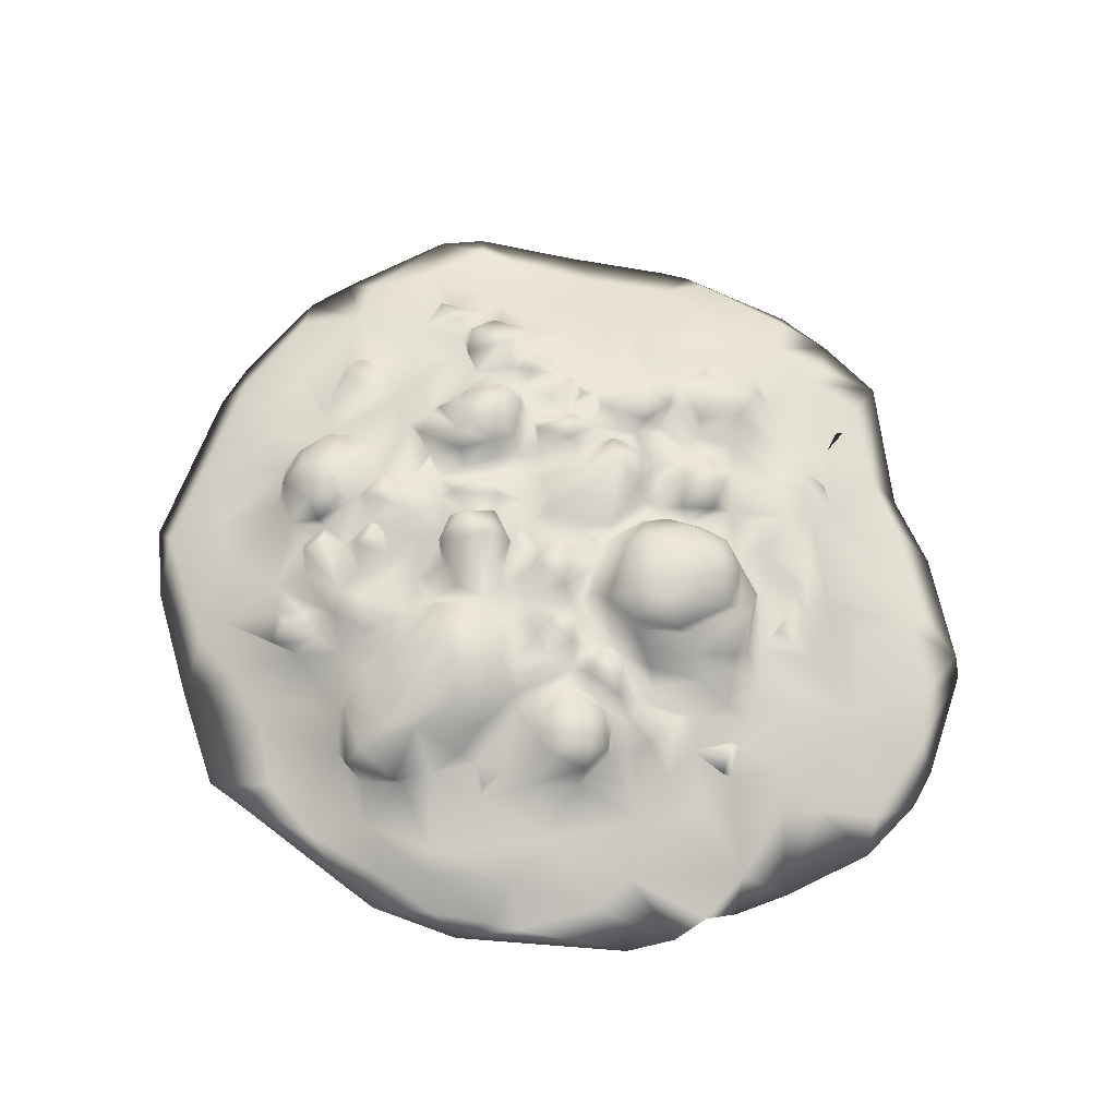
<metadata>
{"format":"obj","ext":"obj","renderer":"f3d","projection":"perspective","resolution":1024,"background":"white","views":[{"elev":68.0,"azim":-166.7,"up":"+Y"}]}
</metadata>
<code>
g default
v -0.8553 -0.3662 12.81
v 2.507 -0.3681 12.64
v 5.633 -0.133 12.03
v 5.888 -0.3642 12.6
v -2.414 -0.2511 12.57
v 7.281 -0.3528 12.14
v -5.515 -0.3696 11.97
v -1.793 -0.3679 12.8
v -5.598 -0.1574 11.65
v -1.278 0.5527 11.59
v 10.17 -0.3653 9.655
v 7.275 0.1102 10.59
v 1.457 0.3331 11.51
v 4.107 -0.02254 11.78
v -7.259 -0.3654 11.16
v 5.063 0.5275 10.09
v 1.719 1.027 9.947
v -7.349 0.1621 9.99
v -2.998 0.7873 10.81
v -5.427 0.6706 10.16
v 9.227 0.04213 9.599
v -2.456 1.521 9.313
v 5.98 0.8124 9.121
v 11.28 -0.3664 8.565
v 6.352 1.347 8.854
v 4.351 0.8198 9.591
v 1.219 2.303 8.665
v -6.751 0.5626 9.175
v 4.777 1.025 8.99
v 8.166 0.4364 9.297
v 0.7405 1.964 8.487
v -4.923 1.08 8.773
v -1.056 1.697 9.008
v 0.4944 1.642 9.116
v 4.073 1.374 8.365
v 6.836 1.097 7.909
v -3.374 1.501 8.794
v 4.304 1.903 8.342
v -8.283 0.3982 7.504
v 1.664 1.878 8.428
v 3.066 1.668 8.373
v 5.548 1.602 8.291
v 5.268 1.283 7.712
v 0.03599 2.24 8.335
v -9.284 -0.3613 9.866
v -3.338 2.347 7.799
v -1.883 1.932 8.007
v -4.356 2.777 7.081
v -1.152 2.215 8.415
v -8.738 -0.01731 8.617
v -5.351 1.848 7.773
v 9.263 0.6003 7.994
v 4.922 2.199 7.713
v -5.9 1.024 7.639
v 1.918 2.884 6.855
v 3.559 2.664 7.276
v -8.493 0.649 7.44
v 6.022 1.51 6.668
v -1.507 2.918 6.536
v 2.951 2.165 7.186
v -8.104 0.6148 6.683
v 11.28 0.05998 7.53
v 1.347 2.285 6.604
v 4.832 2.239 6.699
v -2.474 1.905 7.526
v 4.365 1.954 6.176
v 7.393 1.282 7.025
v 3.132 2.135 6.61
v -6.693 1.104 6.642
v 2.44 2.858 6.239
v -4.899 2.586 6.402
v -2.461 2.684 6.185
v -3.601 2.411 6.024
v -9.796 -0.02686 6.257
v 5.683 2.166 6.229
v 6.713 1.503 6.051
v 0.4975 2.951 5.775
v -10.8 -0.364 5.726
v 1.611 2.459 5.66
v -1.636 3.123 5.938
v -6.088 1.411 6.136
v 2.652 2.33 5.714
v 6.151 1.909 5.23
v 12.87 -0.3705 5.431
v -0.1857 2.619 5.639
v -2.67 2.031 6.506
v -4.893 1.791 5.567
v -7.852 1.026 5.364
v 0.08356 2.352 6.161
v 0.9846 2.909 6.292
v 9.13 0.9353 6.059
v -3.651 2.002 5.52
v 8.502 1.425 5.99
v 4.163 2.113 5.798
v -1.835 2.943 5.312
v 7.887 1.24 6.005
v -6.942 1.409 5.538
v 11.36 0.2913 6.075
v -2.319 2.224 5.431
v 5.45 2.14 4.953
v 10.61 0.6947 5.187
v 0.9302 2.572 5.035
v 3.086 3.392 5.242
v 4.762 2.198 4.984
v -1.568 2.376 4.983
v -3.193 2.13 5.052
v 6.397 2.491 4.627
v -2.35 2.813 4.91
v 4.398 3.463 4.63
v -0.1116 2.586 4.806
v -4.025 1.982 4.99
v 8.999 1.364 5.407
v 2.47 3.067 4.913
v 2.071 2.464 4.616
v 0.5736 3.027 4.867
v -8.252 1.301 4.979
v -1.301 2.448 4.603
v -6.514 1.78 4.45
v -1.995 2.927 4.018
v -8.57 0.87 4.526
v 5.188 2.915 4.156
v 5.484 2.271 4.192
v -5.107 1.965 4.451
v -4.333 2.92 4.285
v 7.714 1.887 4.834
v -3.395 2.088 4.441
v 3.219 3.751 4.247
v 1.717 2.968 4.122
v -2.847 2.195 3.583
v 6.912 1.721 4.619
v -7.472 2.065 4.382
v 4.356 3.573 4.051
v -0.8488 2.885 4.366
v -10.98 -0.01949 4.603
v 12.59 0.03929 4.72
v 0.4912 3.215 3.957
v 9.35 1.124 3.827
v 0.1762 2.555 3.886
v -5.698 1.971 3.816
v -2.386 2.275 3.75
v -0.2121 3.111 3.008
v -3.556 2.886 3.551
v 5.642 2.788 3.128
v 2.408 3.232 3.549
v 3.018 3.515 3.067
v -7.203 1.769 3.375
v -2.133 2.962 2.872
v 1.555 2.543 3.627
v 2.072 2.695 3.146
v -12.32 -0.3637 3.782
v 4.188 3.521 3.205
v -3.694 2.627 2.53
v 2.921 2.572 2.853
v -4.878 2.883 3.584
v 6.133 2.378 3.54
v -5.27 1.926 3.028
v -1.176 3.23 3.579
v 7.042 2.225 2.335
v 11.4 0.7501 3.785
v -12.36 0.04032 1.668
v -2.342 2.294 2.655
v 5.115 2.537 2.546
v 1.518 2.585 2.676
v -7.942 1.66 3.69
v 7.93 2.461 2.607
v 4.034 3.311 2.643
v -4.705 2.536 2.748
v -6.317 2.43 2.705
v 3.802 2.565 2.386
v -3.091 2.191 2.578
v -10.03 0.7741 2.6
v -3.936 2.006 2.226
v -8.145 1.643 2.234
v 8.84 1.304 2.998
v 13.35 -0.3716 3.996
v 10.99 0.9259 2.43
v -2.48 2.276 1.896
v -1.527 2.549 1.451
v 8.716 2.299 2.533
v 1.013 3.069 2.308
v 2.801 3.213 1.818
v 4.963 2.91 2.104
v 6.496 2.582 1.409
v -4.884 1.881 2.139
v 2.565 2.651 2.318
v 9.529 2.036 1.86
v 12.89 0.229 2.078
v -5.773 1.761 1.549
v -4.14 4.007 1.319
v -3.348 2.856 1.899
v -4.415 2.857 1.854
v 4.526 2.651 1.686
v 1.572 2.673 1.552
v -6.68 1.749 1.897
v 8.216 2.84 1.115
v -8.214 1.982 1.736
v 13.7 -0.375 1.335
v 2.366 3.279 1.285
v 0.5395 3.11 1.17
v -2.663 3.721 1.233
v 3.926 3.056 1.162
v -5.508 2.904 1.433
v -9.432 1.107 0.8035
v 6.803 3.196 0.3483
v -0.569 2.667 0.9545
v -9.016 1.332 1.106
v -1.5 2.528 0.8504
v 10.06 1.085 1.508
v -5.412 3.41 1.372
v 4.271 2.713 0.9846
v 5.498 2.683 1.079
v -11.88 0.3019 1.013
v 9.233 2.577 1.173
v 12.25 0.4581 1.041
v 1.131 2.725 0.8019
v 2.341 3.244 0.6978
v 5.88 3.046 1.006
v -7.954 2.094 0.8274
v -6.921 1.633 0.5586
v 2.45 2.793 0.5819
v 3.302 2.83 0.6022
v -2.861 4.28 0.6163
v -8.439 1.664 0.09981
v -1.158 2.96 0.6116
v 7.663 2.675 0.1572
v 13.51 -0.02917 -1.616
v -0.7111 2.786 0.08817
v 7.111 2.384 0.5082
v 3.705 3.686 -0.01514
v 1.299 3.228 0.3631
v -6.767 2.712 -0.02124
v 4.56 3.257 0.1128
v 9.856 1.821 0.6573
v -6.075 3.629 0.3154
v 0.1565 2.758 0.5099
v -13.82 -0.1243 0.4389
v 5.499 2.874 0.3273
v 3.288 4.045 0.138
v 1.57 2.8 -0.1631
v 0.6389 2.732 -0.1218
v 3.914 2.786 -0.2409
v -1.419 2.661 -1.214
v 8.658 2.622 -0.096
v 9.919 1.061 0.1355
v 1.592 3.354 -0.2513
v 8.198 2.29 -0.5909
v 9.285 1.326 -0.608
v -0.5064 3.539 -0.1206
v 2.199 4.029 -0.3602
v -7.886 1.591 -0.06863
v -5.118 4.119 0.6028
v -2.237 4.019 0.2841
v -13 0.09563 -1.274
v -7.689 2.214 -0.8594
v -6.702 1.86 0.1031
v 6.383 2.709 -0.4066
v -8.448 2.14 -0.6229
v -10.37 0.7721 0.2876
v -14.04 -0.3689 -0.1603
v -1.291 2.57 -0.2775
v 7.116 2.147 -1.194
v -8.975 1.429 -1.38
v 5.874 3.148 -0.7185
v 8.004 1.796 -0.596
v 0.5756 3.699 -0.888
v 3.618 2.746 -1.447
v 4.704 2.718 -0.6535
v 3.851 3.552 -0.871
v 2.949 4.056 -0.7707
v -5.954 3.715 -1.015
v 6.617 3.2 -1.455
v -3.855 4.341 -1.452
v 5.49 2.572 -1.339
v 8.357 2.394 -1.814
v -3.079 4.375 -1.272
v 0.9982 2.848 -1.237
v -0.5184 3.428 -1.421
v -7.27 1.685 -1.47
v -6.271 3.172 -0.7797
v -6.66 3.042 -0.8355
v 1.606 2.885 -1.69
v -2.036 3.57 -1.602
v -0.997 2.696 -1.883
v 14.04 -0.3715 -1.333
v 8.631 1.607 -1.302
v 0.6802 2.905 -1.845
v 2.946 2.777 -2.044
v -3.011 3.895 -2.231
v -8.511 1.621 -2.479
v 7.811 2.514 -1.276
v -4.779 3.425 -2.169
v 3.988 3.014 -2.171
v 6.335 2.229 -2.038
v 0.566 3.412 -2.464
v -6.844 2.009 -1.784
v -6.538 2.242 -2.68
v 11.72 0.4779 -0.8423
v -4.535 3.768 -2.172
v 2.037 2.815 -2.215
v -0.1274 2.763 -2.081
v 4.322 2.547 -2.016
v -6.522 2.792 -2.293
v -3.161 3.501 -2.415
v -1.196 3.26 -2.377
v 5.259 2.457 -2.123
v 6.859 2.157 -2.848
v 9.133 1.528 -2.931
v -7.44 1.701 -2.852
v 3.493 3.166 -3.018
v 1.057 2.886 -2.718
v 3.715 2.529 -2.608
v 0.05144 2.839 -3.115
v -5.191 3.271 -2.726
v -2.448 2.43 -2.79
v -3.449 3.305 -2.853
v 8.17 1.798 -2.469
v -1.213 3.151 -3.18
v 6.076 2.901 -3.133
v -0.3254 3.377 -2.702
v -3.847 2.418 -3.208
v -13.71 -0.3705 -3.708
v -1.66 2.627 -3.1
v 4.327 2.523 -3.22
v -5.56 2.331 -3.248
v 7.86 1.786 -3.793
v -8.382 1.58 -3.38
v 10.97 0.6992 -2.202
v -4.042 2.127 -3.813
v 13.3 -0.3658 -3.578
v 6.72 2.643 -3.849
v 1.465 3.623 -3.301
v 11.54 0.3692 -3.088
v -2.179 3.262 -3.251
v 0.3442 2.844 -4.38
v -0.4795 2.826 -3.695
v 6.932 2.021 -3.628
v -3.021 3.151 -3.598
v -6.596 2.185 -3.882
v 5.52 2.595 -4.092
v -1.989 3.155 -4.104
v -0.6646 3.111 -4.166
v 8.351 2.128 -4.347
v -3.063 2.958 -4.504
v 8.82 1.37 -3.868
v -10.21 0.8008 -4.22
v 4.873 2.242 -4.329
v -10.73 0.7492 -2.662
v -5.705 1.872 -4.316
v -7.321 1.623 -4.011
v -3.778 2.15 -4.486
v -13.19 0.03941 -2.846
v 0.8482 3.425 -4.507
v 6.313 1.768 -4.89
v -1.4 2.593 -3.873
v 7.245 1.68 -4.513
v -7.238 1.508 -4.964
v -5.09 2.681 -4.767
v -3.632 2.059 -5.026
v -2.125 2.498 -4.577
v 8.745 1.055 -4.809
v -7.007 2.091 -5.017
v 8.033 1.901 -4.996
v -12.18 -0.01129 -5.752
v 11.38 0.1433 -4.925
v -1.304 2.713 -4.539
v 0.01264 2.387 -5.652
v -13.34 -0.3642 -5.022
v -2.751 2.806 -5.162
v -5.817 1.689 -5.458
v -3.061 2.128 -5.358
v 9.838 0.3505 -6.032
v 10.66 0.5224 -4.288
v 2.653 3.839 -4.221
v 4.553 2.502 -4.801
v 0.17 2.726 -5.217
v 1.168 3.466 -5.446
v 5.381 1.981 -5.298
v -2.057 3.499 -5.815
v -6.92 1.769 -6.029
v -3.137 2.592 -6.264
v -0.9706 3.216 -5.785
v 7.763 1.257 -5.095
v -4.41 2.58 -5.771
v -4.031 1.806 -6.084
v 5.85 1.296 -6.732
v 3.996 2.61 -7.176
v -5.163 1.577 -6.468
v -2.541 3.239 -6.615
v 5.636 1.927 -6.688
v 1.933 3.361 -5.985
v 3.099 2.679 -7.043
v -1.266 3.197 -6.958
v -9.15 0.7081 -6.597
v -12.16 -0.3624 -7.015
v 11.46 -0.3625 -6.815
v -6.5 1.249 -7.091
v -3.155 1.851 -6.311
v 1.033 2.666 -6.526
v 1.006 1.756 -7.527
v -8.864 1.153 -5.286
v -7.201 1.315 -5.922
v -10.32 0.4108 -6.091
v 1.57 2.036 -7.449
v 0.5732 2.019 -8.298
v -2.595 2.796 -7.178
v 8.111 0.7453 -6.802
v -0.4615 1.581 -8.038
v 0.008332 1.714 -7.542
v -5.515 1.261 -7.835
v -2.434 1.636 -7.479
v 4.718 2.226 -8.037
v 2.368 1.559 -8.147
v 8.475 0.3098 -7.6
v 5.146 1.562 -8.461
v -4.689 0.4782 -9.77
v 3.452 1.81 -8.693
v -8.27 0.4753 -8.859
v 5.618 0.9571 -7.92
v -9.776 -0.3652 -8.969
v 4.574 1.002 -8.787
v 7.63 0.05201 -9.349
v -4.594 1.235 -8.059
v 9.69 -0.3612 -9.64
v 0.5694 1.518 -8.525
v 6.062 0.2566 -9.526
v -1.782 1.182 -9.354
v -8.331 -0.3673 -9.937
v 3.226 1.362 -8.615
v 4.114 0.7718 -10.1
v 8.41 -0.3631 -10.17
v -7.406 -0.3195 -10.33
v -6.535 -0.3647 -11.23
v 1.785 1.141 -10.54
v 1.887 0.9038 -11.19
v -1.057 0.9117 -10.88
v 5.93 -0.205 -10.63
v 4.391 -0.3648 -11.98
v 3.243 0.09281 -11.52
v -3.866 0.354 -10.96
v -5.104 -0.3686 -11.95
v 0.4158 -0.3687 -12.81
v -1.516 -0.304 -12.1
v 3.304 -0.3639 -12.46
v -0.5631 -0.07985 -12.13
v 1.359 -0.01931 -12.27
g RockPile01COL:Mesh
f 14 2 4
f 1 2 13
f 1 10 8
f 3 14 4
f 10 5 8
f 1 13 10
f 6 3 4
f 14 13 2
f 7 8 5
f 9 7 5
f 9 5 19
f 12 3 6
f 12 6 21
f 19 5 10
f 15 7 9
f 6 11 21
f 14 3 12
f 20 15 9
f 19 10 33
f 12 16 14
f 15 20 18
f 19 20 9
f 10 13 34
f 34 33 10
f 34 13 17
f 26 14 16
f 14 26 13
f 18 45 15
f 12 23 16
f 12 21 30
f 17 13 26
f 17 31 34
f 19 33 22
f 28 45 18
f 28 18 20
f 26 16 29
f 23 29 16
f 30 36 12
f 19 22 20
f 36 23 12
f 50 45 28
f 40 17 26
f 17 40 31
f 28 20 32
f 52 21 11
f 25 29 23
f 47 22 33
f 23 36 25
f 30 21 52
f 37 32 20
f 11 24 52
f 27 31 40
f 41 26 35
f 33 34 44
f 20 22 37
f 47 37 22
f 29 25 42
f 26 29 35
f 33 44 49
f 36 42 25
f 40 26 41
f 24 62 52
f 49 47 33
f 38 41 35
f 74 45 50
f 39 50 28
f 34 31 44
f 35 29 43
f 54 28 32
f 51 32 48
f 31 27 40
f 48 32 37
f 38 35 43
f 29 42 43
f 37 46 48
f 41 38 56
f 46 37 65
f 39 28 69
f 65 37 47
f 32 51 54
f 54 69 28
f 53 38 43
f 63 89 31
f 63 31 40
f 67 36 30
f 36 43 42
f 53 56 38
f 41 60 40
f 78 45 74
f 41 56 60
f 58 36 67
f 31 89 44
f 60 63 40
f 52 67 30
f 24 84 62
f 58 43 36
f 59 49 44
f 52 62 98
f 60 55 63
f 64 53 43
f 86 65 72
f 46 65 48
f 47 59 65
f 74 50 39
f 49 59 47
f 64 56 53
f 71 51 48
f 89 59 44
f 61 57 39
f 61 39 69
f 72 65 59
f 54 51 81
f 96 67 52
f 68 60 56
f 55 60 70
f 66 64 43
f 43 58 66
f 81 51 71
f 48 65 73
f 66 56 64
f 66 68 56
f 39 57 61
f 67 76 58
f 69 54 81
f 98 101 52
f 73 71 48
f 63 90 89
f 75 66 58
f 72 59 80
f 86 73 65
f 70 60 68
f 101 91 52
f 76 67 96
f 61 74 39
f 55 70 63
f 91 96 52
f 61 69 88
f 66 94 68
f 89 90 77
f 84 135 62
f 82 70 68
f 91 93 96
f 93 91 112
f 63 70 82
f 94 82 68
f 59 85 80
f 89 85 59
f 63 79 90
f 88 69 97
f 98 62 135
f 81 71 87
f 86 72 99
f 82 79 63
f 92 73 86
f 120 74 61
f 58 83 75
f 97 69 81
f 98 159 101
f 80 95 72
f 103 82 94
f 92 71 73
f 58 76 83
f 83 100 75
f 89 77 102
f 112 91 137
f 102 77 90
f 78 74 134
f 100 66 75
f 71 92 87
f 103 113 82
f 106 92 86
f 97 81 87
f 98 135 159
f 79 102 90
f 99 72 95
f 88 120 61
f 95 80 85
f 85 89 110
f 94 66 104
f 97 116 88
f 102 110 89
f 114 79 82
f 92 106 111
f 111 87 92
f 137 91 101
f 79 114 102
f 99 106 86
f 93 125 96
f 104 109 94
f 112 125 93
f 85 105 95
f 99 95 105
f 96 130 76
f 110 105 85
f 100 104 66
f 116 120 88
f 94 109 103
f 108 106 99
f 130 96 125
f 113 114 82
f 108 99 105
f 116 97 131
f 150 78 134
f 83 122 100
f 102 114 115
f 102 115 110
f 126 111 106
f 83 107 122
f 123 87 111
f 118 131 97
f 76 130 83
f 118 97 87
f 104 100 122
f 113 103 127
f 105 110 117
f 84 175 135
f 83 130 107
f 123 118 87
f 120 134 74
f 127 103 109
f 106 108 126
f 115 136 110
f 132 109 104
f 122 121 104
f 114 113 144
f 115 114 128
f 136 138 110
f 140 126 108
f 126 124 111
f 105 140 108
f 117 140 105
f 104 121 132
f 133 119 117
f 138 117 110
f 120 116 131
f 109 132 127
f 136 115 128
f 155 122 107
f 138 133 117
f 125 112 137
f 111 124 123
f 127 144 113
f 119 133 157
f 124 126 142
f 139 118 123
f 123 124 154
f 155 107 130
f 156 139 123
f 140 117 119
f 131 164 120
f 114 148 128
f 141 157 133
f 138 141 133
f 118 164 131
f 129 126 140
f 132 145 127
f 151 121 122
f 123 154 156
f 142 126 129
f 118 139 146
f 174 130 125
f 151 145 132
f 144 127 145
f 146 164 118
f 140 119 147
f 174 101 159
f 147 119 157
f 148 136 128
f 136 148 138
f 121 151 132
f 164 171 120
f 130 174 158
f 174 137 101
f 151 122 143
f 160 134 120
f 135 175 187
f 124 142 154
f 114 144 149
f 149 148 114
f 156 146 139
f 137 174 125
f 122 155 143
f 158 155 130
f 161 140 147
f 160 120 171
f 146 156 168
f 150 134 160
f 144 153 149
f 161 129 140
f 187 159 135
f 166 145 151
f 153 144 145
f 148 163 138
f 138 180 141
f 156 154 167
f 178 147 157
f 152 154 142
f 129 170 142
f 138 163 180
f 149 163 148
f 170 152 142
f 179 165 174
f 149 153 185
f 161 170 129
f 160 236 150
f 143 166 151
f 153 145 169
f 145 166 169
f 152 167 154
f 165 158 174
f 176 174 159
f 146 173 164
f 166 143 162
f 143 155 162
f 155 158 183
f 159 187 176
f 199 157 141
f 168 156 188
f 206 171 164
f 175 197 187
f 199 178 157
f 152 170 172
f 167 172 156
f 194 146 168
f 206 164 173
f 166 162 169
f 169 185 153
f 194 173 146
f 149 185 163
f 179 174 186
f 167 152 172
f 177 170 161
f 177 172 170
f 172 184 156
f 188 156 184
f 161 147 178
f 173 194 196
f 180 199 141
f 193 163 185
f 192 169 162
f 188 194 168
f 212 160 171
f 187 214 176
f 182 162 211
f 162 182 192
f 206 212 171
f 211 162 155
f 208 174 176
f 193 180 163
f 191 184 172
f 177 190 172
f 208 176 214
f 181 193 185
f 190 191 172
f 179 186 213
f 195 165 179
f 183 211 155
f 192 185 169
f 195 179 213
f 208 186 174
f 189 191 190
f 191 202 184
f 189 190 200
f 181 185 192
f 205 178 199
f 193 181 198
f 184 202 188
f 195 158 165
f 189 209 191
f 191 209 202
f 211 192 182
f 178 177 161
f 228 158 195
f 196 206 173
f 190 177 200
f 228 183 158
f 201 181 192
f 201 192 210
f 215 199 180
f 186 208 233
f 180 193 215
f 212 206 203
f 207 177 178
f 186 233 213
f 211 183 217
f 217 183 204
f 219 194 188
f 201 198 181
f 207 200 177
f 205 207 178
f 194 218 196
f 194 219 218
f 201 221 198
f 220 193 198
f 211 210 192
f 204 183 228
f 239 215 193
f 222 189 200
f 209 189 251
f 220 198 221
f 220 239 193
f 223 196 218
f 233 208 244
f 210 221 201
f 205 224 207
f 252 200 207
f 222 251 189
f 211 217 237
f 206 196 223
f 215 235 199
f 232 210 211
f 235 205 199
f 188 202 231
f 219 188 255
f 236 160 212
f 232 211 237
f 225 228 195
f 222 200 252
f 202 209 234
f 252 207 260
f 224 205 227
f 207 224 260
f 251 234 209
f 221 216 220
f 238 216 221
f 215 239 230
f 241 221 210
f 255 188 231
f 203 258 212
f 213 243 195
f 215 240 235
f 235 227 205
f 279 231 202
f 241 210 232
f 197 226 187
f 238 221 229
f 215 230 240
f 243 225 195
f 204 237 217
f 219 250 218
f 223 203 206
f 272 251 222
f 197 284 226
f 202 234 279
f 250 223 218
f 220 216 239
f 249 245 216
f 233 243 213
f 214 297 208
f 256 204 228
f 239 216 245
f 260 224 227
f 216 238 249
f 262 203 223
f 226 214 187
f 253 236 212
f 275 272 222
f 246 225 243
f 258 203 347
f 297 244 208
f 232 237 267
f 279 280 231
f 204 256 237
f 235 248 227
f 241 229 221
f 239 240 230
f 247 233 244
f 227 248 260
f 228 225 246
f 250 254 223
f 297 327 244
f 251 270 234
f 247 243 233
f 265 235 240
f 280 295 231
f 256 267 237
f 222 252 275
f 267 241 232
f 228 261 256
f 228 246 264
f 269 249 238
f 223 254 257
f 268 238 229
f 231 295 255
f 223 257 262
f 226 297 214
f 234 270 279
f 276 240 239
f 278 250 219
f 278 219 255
f 272 270 251
f 248 235 265
f 265 240 276
f 256 261 271
f 243 247 246
f 238 268 269
f 229 241 268
f 256 271 263
f 347 203 262
f 254 250 278
f 253 212 258
f 266 268 241
f 246 247 264
f 264 261 228
f 277 248 265
f 281 276 239
f 236 253 259
f 277 260 248
f 282 252 260
f 282 260 242
f 252 282 275
f 268 287 269
f 267 301 241
f 283 242 260
f 301 266 241
f 285 264 247
f 327 247 244
f 299 245 249
f 245 281 239
f 273 267 256
f 281 245 299
f 256 263 273
f 261 264 290
f 264 285 274
f 255 295 278
f 264 274 290
f 262 257 254
f 271 273 263
f 327 307 247
f 283 260 277
f 269 299 249
f 305 267 273
f 247 307 285
f 276 286 265
f 293 305 273
f 258 347 253
f 308 278 295
f 286 277 265
f 293 271 261
f 287 299 269
f 277 300 283
f 270 298 279
f 306 293 261
f 306 261 290
f 254 278 262
f 351 321 259
f 266 287 268
f 279 298 291
f 266 301 292
f 305 301 267
f 275 288 272
f 282 288 275
f 280 279 313
f 270 272 298
f 286 300 277
f 271 293 273
f 296 308 295
f 291 313 279
f 332 297 226
f 289 262 278
f 281 286 276
f 316 274 285
f 307 316 285
f 280 302 295
f 302 280 313
f 283 314 242
f 347 262 289
f 298 272 288
f 314 282 242
f 288 282 303
f 347 351 253
f 300 286 294
f 286 281 310
f 322 314 283
f 306 290 274
f 319 283 300
f 289 278 308
f 294 286 310
f 319 304 283
f 281 299 310
f 297 332 327
f 351 259 253
f 298 303 291
f 282 315 303
f 298 288 303
f 311 287 266
f 295 302 296
f 315 282 314
f 266 292 311
f 312 300 294
f 323 301 305
f 311 299 287
f 293 318 305
f 315 313 291
f 315 291 303
f 301 311 292
f 311 309 299
f 293 306 318
f 274 316 306
f 319 300 312
f 318 306 330
f 283 304 322
f 329 226 284
f 331 310 299
f 301 323 311
f 322 304 317
f 347 289 345
f 299 309 331
f 318 323 305
f 312 294 310
f 296 302 313
f 330 306 336
f 317 304 319
f 296 313 324
f 320 313 315
f 336 306 316
f 323 309 311
f 307 336 316
f 320 324 313
f 322 333 314
f 333 337 314
f 326 289 308
f 332 226 364
f 373 331 309
f 310 334 312
f 320 315 314
f 308 296 338
f 335 319 312
f 329 364 226
f 352 310 331
f 317 354 322
f 350 314 337
f 320 314 328
f 335 317 319
f 334 335 312
f 310 352 334
f 332 372 327
f 307 325 336
f 323 374 309
f 308 349 326
f 328 324 320
f 338 296 324
f 335 354 317
f 333 322 340
f 318 330 339
f 309 374 373
f 338 349 308
f 318 339 323
f 350 328 314
f 307 372 344
f 328 338 324
f 322 354 340
f 344 325 307
f 327 372 307
f 339 346 323
f 325 344 342
f 345 289 326
f 340 343 333
f 355 336 325
f 373 352 331
f 341 354 335
f 335 334 341
f 348 338 328
f 347 363 351
f 343 337 333
f 348 349 338
f 355 325 342
f 356 326 349
f 359 340 354
f 350 337 343
f 328 350 348
f 346 374 323
f 330 336 353
f 367 321 351
f 365 359 354
f 326 400 345
f 350 357 348
f 355 353 336
f 344 360 342
f 364 372 332
f 343 340 359
f 354 341 375
f 342 362 355
f 375 341 334
f 330 353 339
f 353 346 339
f 369 356 349
f 369 349 348
f 375 334 352
f 342 360 362
f 373 376 352
f 359 365 368
f 358 343 359
f 363 347 345
f 375 365 354
f 329 395 364
f 350 343 358
f 369 361 356
f 356 400 326
f 367 351 363
f 369 348 357
f 377 346 353
f 382 355 362
f 382 353 355
f 372 364 371
f 373 374 386
f 402 363 345
f 366 365 375
f 356 361 401
f 362 360 382
f 344 372 360
f 390 376 373
f 359 370 358
f 377 374 346
f 359 368 370
f 360 372 382
f 400 402 345
f 350 383 357
f 379 401 361
f 352 376 375
f 350 358 383
f 385 377 353
f 365 366 381
f 369 379 361
f 365 381 378
f 370 397 358
f 397 384 358
f 382 385 353
f 357 387 369
f 365 378 368
f 371 382 372
f 368 380 370
f 370 380 397
f 384 383 358
f 394 367 363
f 374 377 386
f 382 371 406
f 373 386 390
f 366 375 398
f 400 356 401
f 392 378 381
f 388 368 378
f 383 387 357
f 380 368 388
f 392 381 366
f 398 375 376
f 401 379 369
f 402 394 363
f 364 395 371
f 393 402 400
f 398 376 390
f 384 387 383
f 396 369 387
f 389 386 377
f 377 385 389
f 369 396 401
f 391 398 390
f 397 422 384
f 392 388 378
f 366 408 392
f 380 405 397
f 371 413 406
f 382 406 385
f 388 405 380
f 422 387 384
f 398 399 366
f 391 403 398
f 386 391 390
f 395 413 371
f 393 419 402
f 399 408 366
f 392 408 407
f 414 389 385
f 405 410 397
f 414 385 418
f 417 400 401
f 392 405 388
f 410 422 397
f 393 400 417
f 403 399 398
f 414 411 389
f 417 419 393
f 389 411 386
f 404 408 399
f 407 405 392
f 409 396 387
f 422 409 387
f 410 405 407
f 411 391 386
f 412 403 391
f 413 418 406
f 385 406 418
f 399 403 412
f 395 423 413
f 419 394 402
f 416 391 411
f 416 412 391
f 424 407 408
f 407 426 410
f 417 396 409
f 416 428 412
f 396 417 401
f 413 425 418
f 414 416 411
f 424 426 407
f 426 422 410
f 422 415 409
f 408 404 424
f 424 404 399
f 399 412 424
f 420 414 418
f 418 429 420
f 416 414 420
f 417 409 415
f 413 421 425
f 413 423 421
f 416 420 428
f 418 425 429
f 433 426 424
f 426 415 422
f 415 431 417
f 428 433 412
f 427 419 417
f 433 424 412
f 420 429 428
f 431 427 417
f 433 435 426
f 423 430 421
f 429 433 428
f 439 415 426
f 421 436 425
f 426 435 439
f 425 436 429
f 430 436 421
f 436 430 437
f 434 433 429
f 436 438 429
f 438 434 429
f 434 435 433
f 432 415 439
f 432 431 415
f 442 439 435
f 434 444 435
f 435 444 442
f 440 432 439
f 438 445 434
f 437 438 436
f 440 442 441
f 445 444 434
f 442 440 439
f 438 437 443
f 438 443 445
f 443 441 445
f 441 442 444
f 441 444 445

</code>
